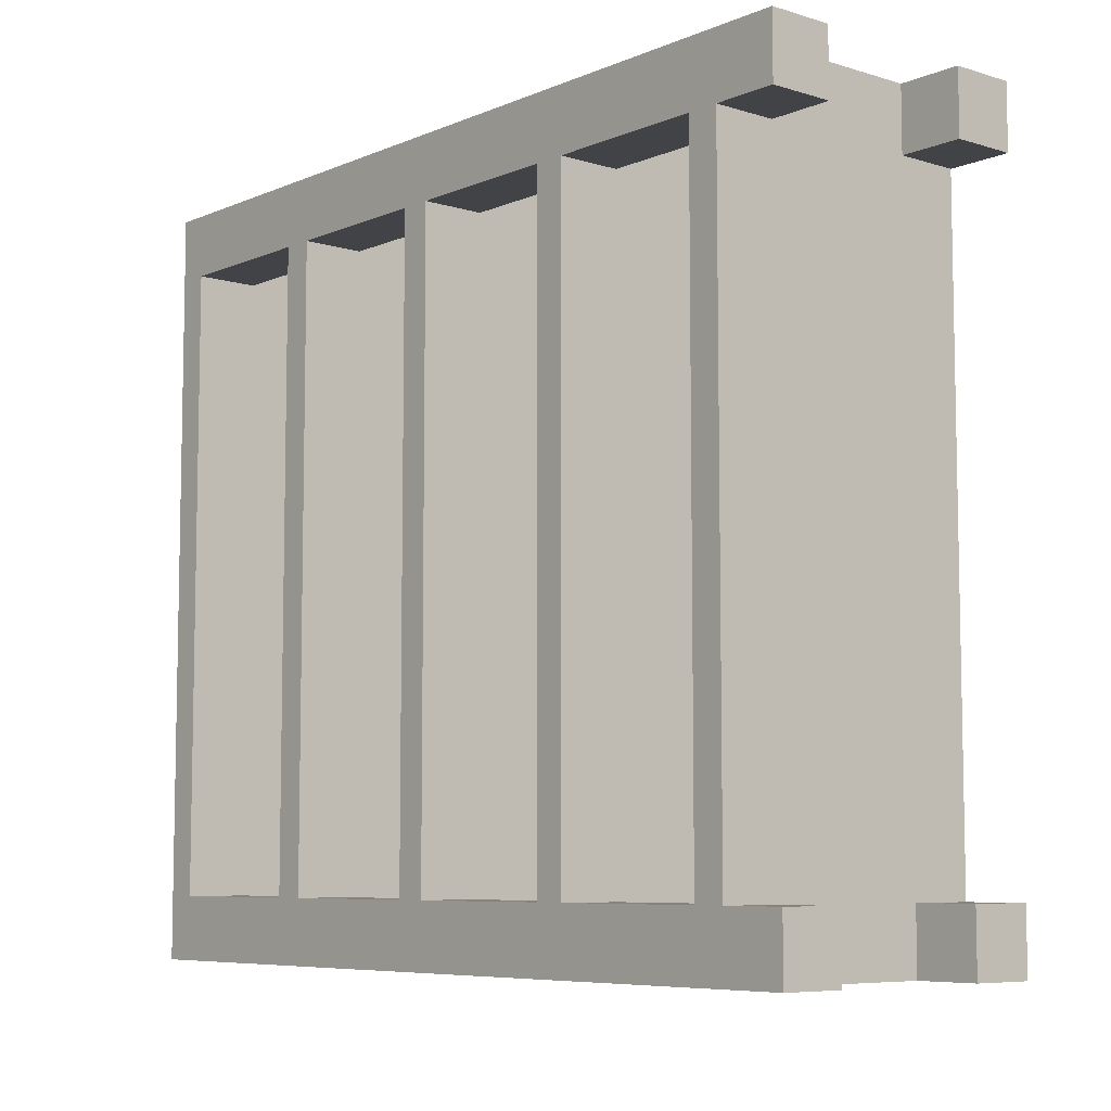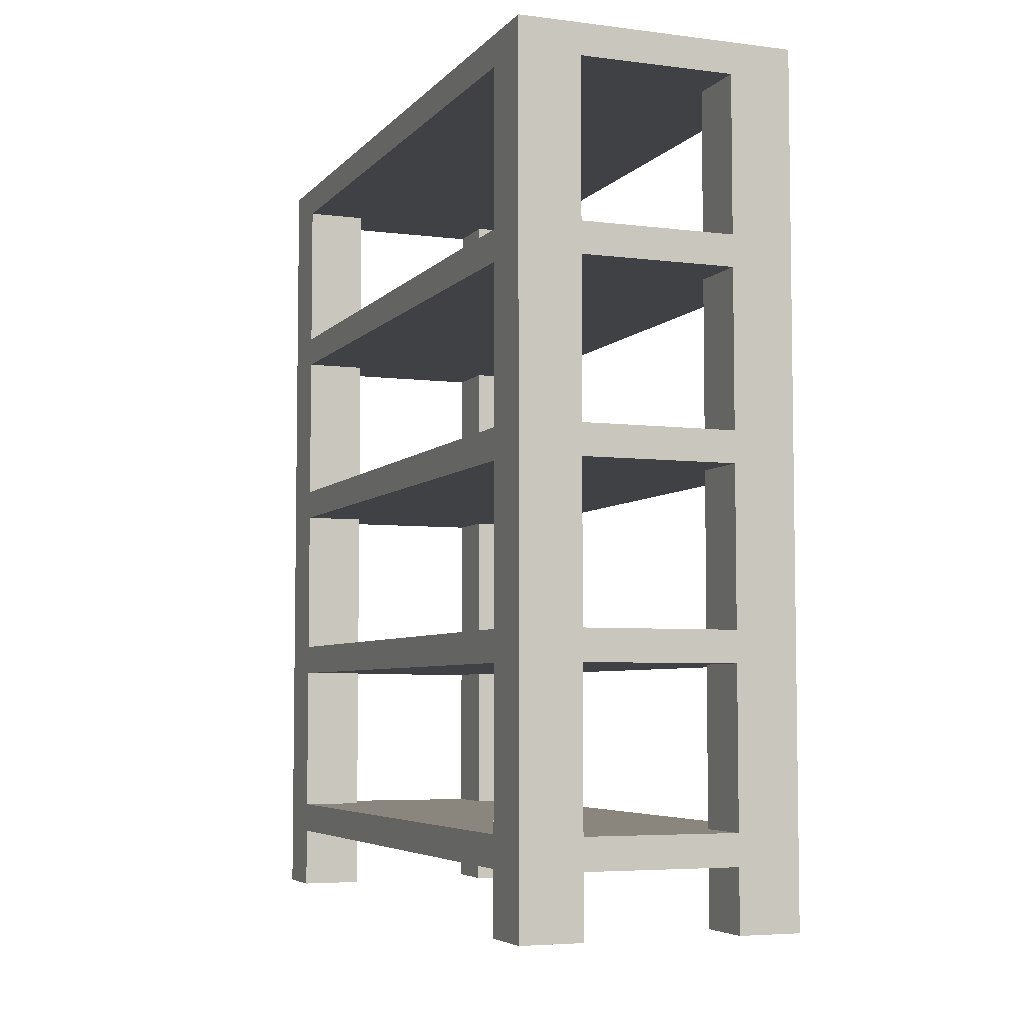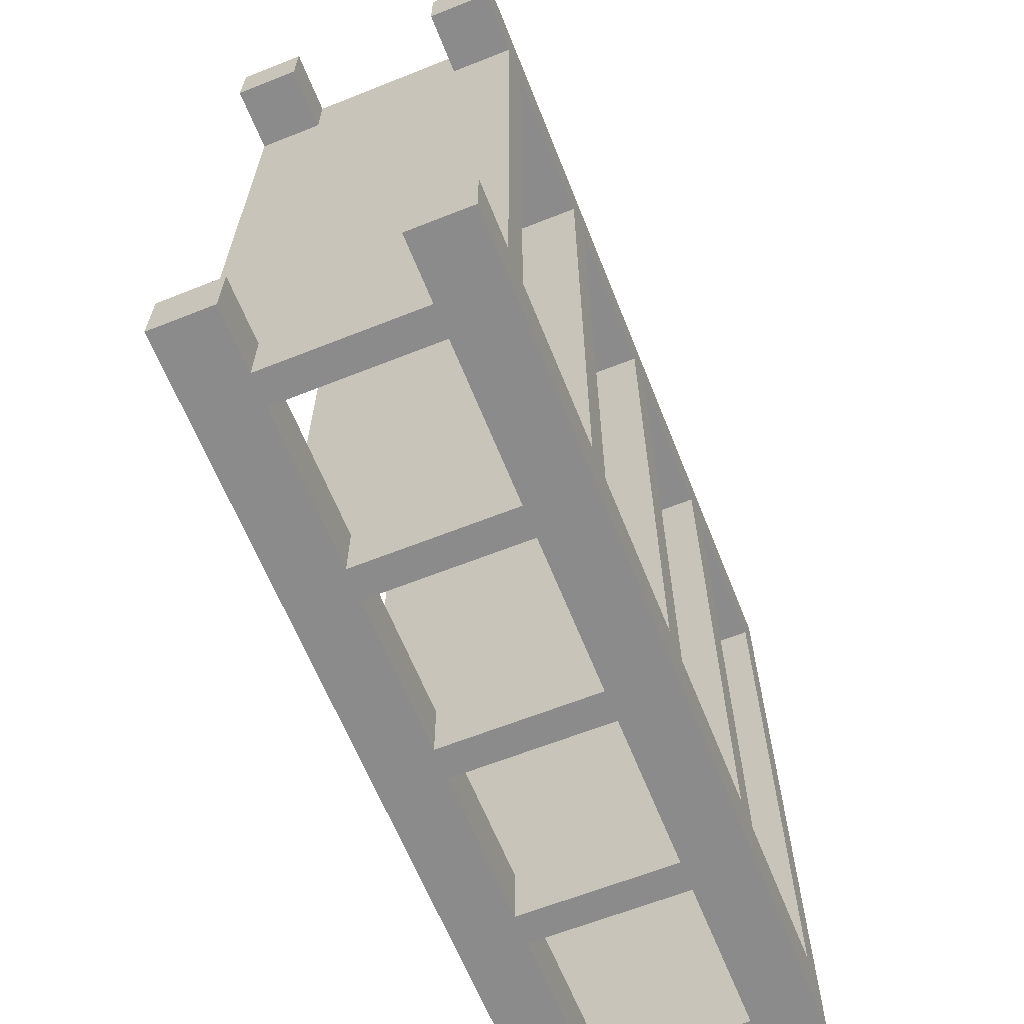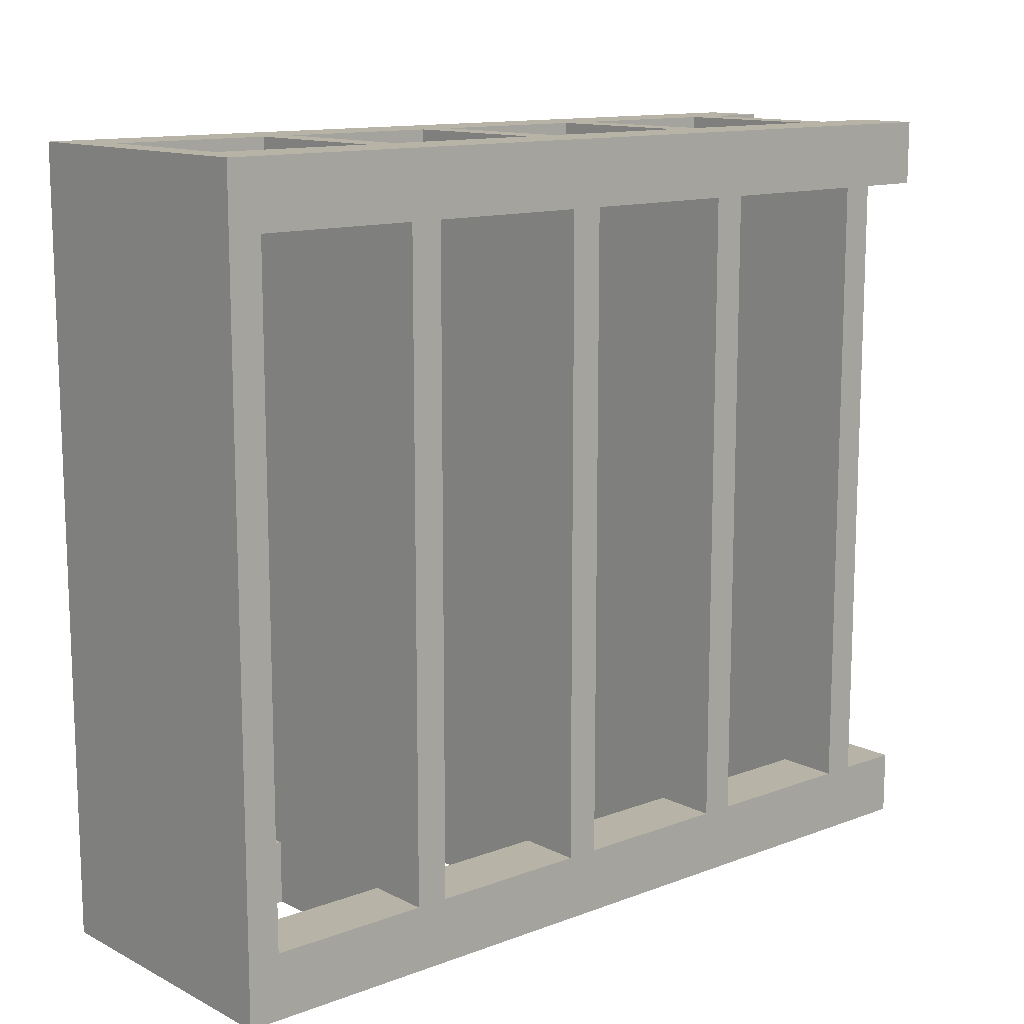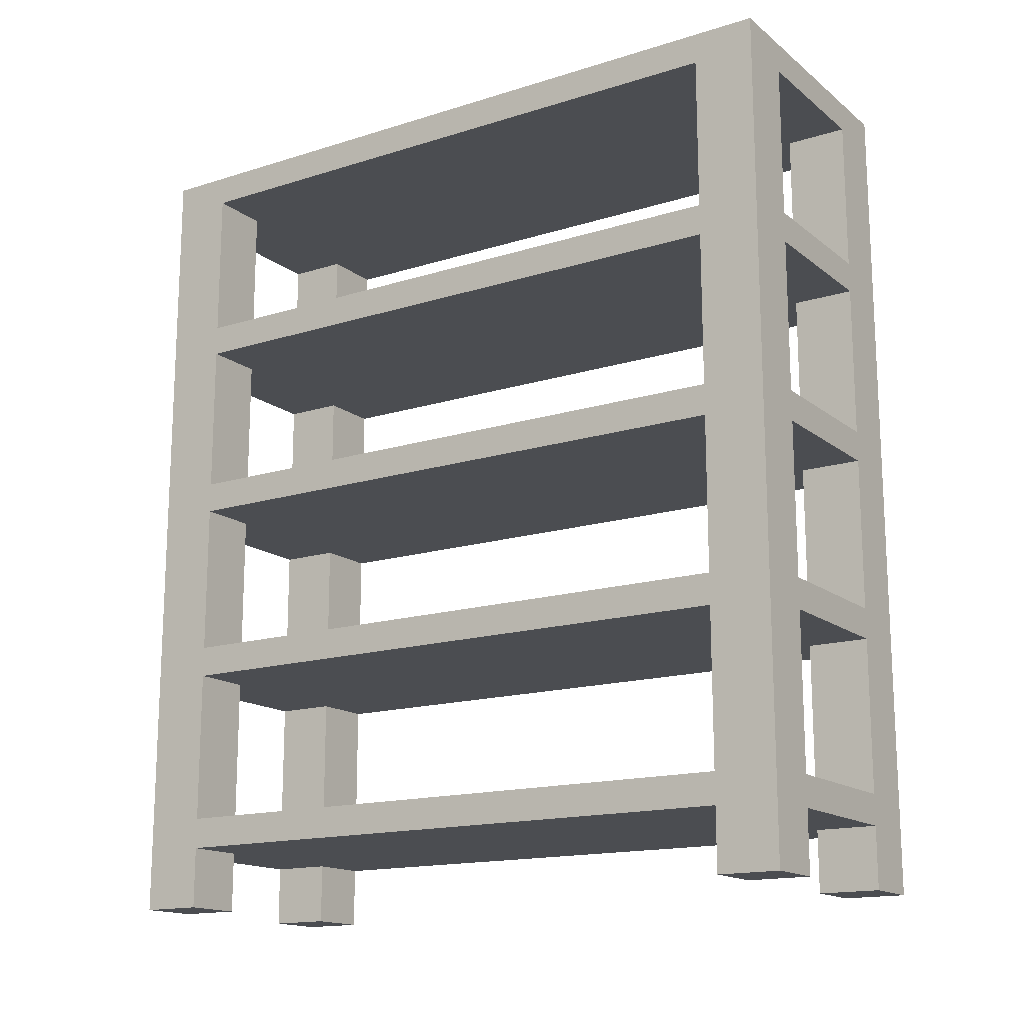
<metadata>
{"format":"obj","ext":"obj","renderer":"f3d","projection":"perspective","resolution":1024,"background":"white","views":[{"elev":-7.2,"azim":-40.5,"up":"+Z"},{"elev":-5.4,"azim":158.6,"up":"+Y"},{"elev":-64.0,"azim":21.8,"up":"+Z"},{"elev":12.7,"azim":-130.9,"up":"+Z"},{"elev":-15.8,"azim":123.0,"up":"+Y"}]}
</metadata>
<code>
o
v 5.3 1.5 2.2
v 5.3 1.5 2
v 5.3 1.5 0
v 5.3 1.5 -0.2
v 5.3 1.7 2
v 5.3 1.7 0
v 5.3 1.8 2
v 5.3 1.8 0
v 5.3 2.3 2
v 5.3 2.3 0
v 5.3 2.4 2
v 5.3 2.4 0
v 5.3 2.9 2
v 5.3 2.9 0
v 5.3 3 2
v 5.3 3 0
v 5.3 3.5 2
v 5.3 3.5 0
v 5.3 3.6 2
v 5.3 3.6 0
v 5.3 4.1 2
v 5.3 4.1 0
v 5.3 4.2 2.2
v 5.3 4.2 -0.2
v 6 1.5 2.2
v 6 1.5 2
v 6 1.5 0
v 6 1.5 -0.2
v 6 1.7 2.2
v 6 1.7 2
v 6 1.7 0
v 6 1.7 -0.2
v 6 1.8 2.2
v 6 1.8 2
v 6 1.8 0
v 6 1.8 -0.2
v 6 2.3 2.2
v 6 2.3 2
v 6 2.3 0
v 6 2.3 -0.2
v 6 2.4 2.2
v 6 2.4 2
v 6 2.4 0
v 6 2.4 -0.2
v 6 2.9 2.2
v 6 2.9 2
v 6 2.9 0
v 6 2.9 -0.2
v 6 3 2.2
v 6 3 2
v 6 3 0
v 6 3 -0.2
v 6 3.5 2.2
v 6 3.5 2
v 6 3.5 0
v 6 3.5 -0.2
v 6 3.6 2.2
v 6 3.6 2
v 6 3.6 0
v 6 3.6 -0.2
v 6 4.1 2.2
v 6 4.1 2
v 6 4.1 0
v 6 4.1 -0.2
v 5.5 1.5 2.2
v 5.5 1.5 2
v 5.5 1.5 0
v 5.5 1.5 -0.2
v 5.5 1.7 2.2
v 5.5 1.7 2
v 5.5 1.7 0
v 5.5 1.7 -0.2
v 5.5 1.8 2.2
v 5.5 1.8 2
v 5.5 1.8 0
v 5.5 1.8 -0.2
v 5.5 2.3 2.2
v 5.5 2.3 2
v 5.5 2.3 0
v 5.5 2.3 -0.2
v 5.5 2.4 2.2
v 5.5 2.4 2
v 5.5 2.4 0
v 5.5 2.4 -0.2
v 5.5 2.9 2.2
v 5.5 2.9 2
v 5.5 2.9 0
v 5.5 2.9 -0.2
v 5.5 3 2.2
v 5.5 3 2
v 5.5 3 0
v 5.5 3 -0.2
v 5.5 3.5 2.2
v 5.5 3.5 2
v 5.5 3.5 0
v 5.5 3.5 -0.2
v 5.5 3.6 2.2
v 5.5 3.6 2
v 5.5 3.6 0
v 5.5 3.6 -0.2
v 5.5 4.1 2.2
v 5.5 4.1 2
v 5.5 4.1 0
v 5.5 4.1 -0.2
v 6.2 1.5 2.2
v 6.2 1.5 2
v 6.2 1.5 0
v 6.2 1.5 -0.2
v 6.2 1.7 2
v 6.2 1.7 0
v 6.2 1.8 2
v 6.2 1.8 0
v 6.2 2.3 2
v 6.2 2.3 0
v 6.2 2.4 2
v 6.2 2.4 0
v 6.2 2.9 2
v 6.2 2.9 0
v 6.2 3 2
v 6.2 3 0
v 6.2 3.5 2
v 6.2 3.5 0
v 6.2 3.6 2
v 6.2 3.6 0
v 6.2 4.1 2
v 6.2 4.1 0
v 6.2 4.2 2.2
v 6.2 4.2 -0.2
v 5.3 1.5 2.2
v 5.3 4.2 2.2
v 5.5 1.5 2.2
v 5.5 1.7 2.2
v 5.5 1.8 2.2
v 5.5 2.3 2.2
v 5.5 2.4 2.2
v 5.5 2.9 2.2
v 5.5 3 2.2
v 5.5 3.5 2.2
v 5.5 3.6 2.2
v 5.5 4.1 2.2
v 6 1.5 2.2
v 6 1.7 2.2
v 6 1.8 2.2
v 6 2.3 2.2
v 6 2.4 2.2
v 6 2.9 2.2
v 6 3 2.2
v 6 3.5 2.2
v 6 3.6 2.2
v 6 4.1 2.2
v 6.2 1.5 2.2
v 6.2 4.2 2.2
v 5.3 1.5 0
v 5.3 1.7 0
v 5.3 1.8 0
v 5.3 2.3 0
v 5.3 2.4 0
v 5.3 2.9 0
v 5.3 3 0
v 5.3 3.5 0
v 5.3 3.6 0
v 5.3 4.1 0
v 5.5 1.5 0
v 5.5 1.7 0
v 5.5 1.8 0
v 5.5 2.3 0
v 5.5 2.4 0
v 5.5 2.9 0
v 5.5 3 0
v 5.5 3.5 0
v 5.5 3.6 0
v 5.5 4.1 0
v 6 1.5 0
v 6 1.7 0
v 6 1.8 0
v 6 2.3 0
v 6 2.4 0
v 6 2.9 0
v 6 3 0
v 6 3.5 0
v 6 3.6 0
v 6 4.1 0
v 6.2 1.5 0
v 6.2 1.7 0
v 6.2 1.8 0
v 6.2 2.3 0
v 6.2 2.4 0
v 6.2 2.9 0
v 6.2 3 0
v 6.2 3.5 0
v 6.2 3.6 0
v 6.2 4.1 0
v 5.3 1.5 2
v 5.3 1.7 2
v 5.3 1.8 2
v 5.3 2.3 2
v 5.3 2.4 2
v 5.3 2.9 2
v 5.3 3 2
v 5.3 3.5 2
v 5.3 3.6 2
v 5.3 4.1 2
v 5.5 1.5 2
v 5.5 1.7 2
v 5.5 1.8 2
v 5.5 2.3 2
v 5.5 2.4 2
v 5.5 2.9 2
v 5.5 3 2
v 5.5 3.5 2
v 5.5 3.6 2
v 5.5 4.1 2
v 6 1.5 2
v 6 1.7 2
v 6 1.8 2
v 6 2.3 2
v 6 2.4 2
v 6 2.9 2
v 6 3 2
v 6 3.5 2
v 6 3.6 2
v 6 4.1 2
v 6.2 1.5 2
v 6.2 1.7 2
v 6.2 1.8 2
v 6.2 2.3 2
v 6.2 2.4 2
v 6.2 2.9 2
v 6.2 3 2
v 6.2 3.5 2
v 6.2 3.6 2
v 6.2 4.1 2
v 5.3 1.5 -0.2
v 5.3 4.2 -0.2
v 5.5 1.5 -0.2
v 5.5 1.7 -0.2
v 5.5 1.8 -0.2
v 5.5 2.3 -0.2
v 5.5 2.4 -0.2
v 5.5 2.9 -0.2
v 5.5 3 -0.2
v 5.5 3.5 -0.2
v 5.5 3.6 -0.2
v 5.5 4.1 -0.2
v 6 1.5 -0.2
v 6 1.7 -0.2
v 6 1.8 -0.2
v 6 2.3 -0.2
v 6 2.4 -0.2
v 6 2.9 -0.2
v 6 3 -0.2
v 6 3.5 -0.2
v 6 3.6 -0.2
v 6 4.1 -0.2
v 6.2 1.5 -0.2
v 6.2 4.2 -0.2
v 5.3 1.5 2.2
v 5.5 1.5 2.2
v 6 1.5 2.2
v 6.2 1.5 2.2
v 5.3 1.5 2
v 5.5 1.5 2
v 6 1.5 2
v 6.2 1.5 2
v 5.3 1.5 0
v 5.5 1.5 0
v 6 1.5 0
v 6.2 1.5 0
v 5.3 1.5 -0.2
v 5.5 1.5 -0.2
v 6 1.5 -0.2
v 6.2 1.5 -0.2
v 5.5 1.7 2.2
v 6 1.7 2.2
v 5.3 1.7 2
v 5.5 1.7 2
v 6 1.7 2
v 6.2 1.7 2
v 5.3 1.7 0
v 5.5 1.7 0
v 6 1.7 0
v 6.2 1.7 0
v 5.5 1.7 -0.2
v 6 1.7 -0.2
v 5.5 2.3 2.2
v 6 2.3 2.2
v 5.3 2.3 2
v 5.5 2.3 2
v 6 2.3 2
v 6.2 2.3 2
v 5.3 2.3 0
v 5.5 2.3 0
v 6 2.3 0
v 6.2 2.3 0
v 5.5 2.3 -0.2
v 6 2.3 -0.2
v 5.5 2.9 2.2
v 6 2.9 2.2
v 5.3 2.9 2
v 5.5 2.9 2
v 6 2.9 2
v 6.2 2.9 2
v 5.3 2.9 0
v 5.5 2.9 0
v 6 2.9 0
v 6.2 2.9 0
v 5.5 2.9 -0.2
v 6 2.9 -0.2
v 5.5 3.5 2.2
v 6 3.5 2.2
v 5.3 3.5 2
v 5.5 3.5 2
v 6 3.5 2
v 6.2 3.5 2
v 5.3 3.5 0
v 5.5 3.5 0
v 6 3.5 0
v 6.2 3.5 0
v 5.5 3.5 -0.2
v 6 3.5 -0.2
v 5.5 4.1 2.2
v 6 4.1 2.2
v 5.3 4.1 2
v 5.5 4.1 2
v 6 4.1 2
v 6.2 4.1 2
v 5.3 4.1 0
v 5.5 4.1 0
v 6 4.1 0
v 6.2 4.1 0
v 5.5 4.1 -0.2
v 6 4.1 -0.2
v 5.5 1.8 2.2
v 6 1.8 2.2
v 5.3 1.8 2
v 5.5 1.8 2
v 6 1.8 2
v 6.2 1.8 2
v 5.3 1.8 0
v 5.5 1.8 0
v 6 1.8 0
v 6.2 1.8 0
v 5.5 1.8 -0.2
v 6 1.8 -0.2
v 5.5 2.4 2.2
v 6 2.4 2.2
v 5.3 2.4 2
v 5.5 2.4 2
v 6 2.4 2
v 6.2 2.4 2
v 5.3 2.4 0
v 5.5 2.4 0
v 6 2.4 0
v 6.2 2.4 0
v 5.5 2.4 -0.2
v 6 2.4 -0.2
v 5.5 3 2.2
v 6 3 2.2
v 5.3 3 2
v 5.5 3 2
v 6 3 2
v 6.2 3 2
v 5.3 3 0
v 5.5 3 0
v 6 3 0
v 6.2 3 0
v 5.5 3 -0.2
v 6 3 -0.2
v 5.5 3.6 2.2
v 6 3.6 2.2
v 5.3 3.6 2
v 5.5 3.6 2
v 6 3.6 2
v 6.2 3.6 2
v 5.3 3.6 0
v 5.5 3.6 0
v 6 3.6 0
v 6.2 3.6 0
v 5.5 3.6 -0.2
v 6 3.6 -0.2
v 5.3 4.2 2.2
v 6.2 4.2 2.2
v 5.3 4.2 -0.2
v 6.2 4.2 -0.2
f 5 2 1
f 6 4 3
f 7 5 1
f 7 6 5
f 8 4 6
f 8 6 7
f 9 7 1
f 10 4 8
f 11 9 1
f 11 10 9
f 12 4 10
f 12 10 11
f 13 11 1
f 14 4 12
f 15 13 1
f 15 14 13
f 16 4 14
f 16 14 15
f 17 15 1
f 18 4 16
f 19 17 1
f 19 18 17
f 20 4 18
f 20 18 19
f 21 19 1
f 22 4 20
f 23 21 1
f 23 22 21
f 24 4 22
f 24 22 23
f 29 26 25
f 30 26 29
f 31 28 27
f 32 28 31
f 37 34 33
f 38 34 37
f 39 36 35
f 40 36 39
f 45 42 41
f 46 42 45
f 47 44 43
f 48 44 47
f 53 50 49
f 54 50 53
f 55 52 51
f 56 52 55
f 61 58 57
f 62 58 61
f 63 60 59
f 64 60 63
f 65 66 69
f 69 66 70
f 67 68 71
f 71 68 72
f 73 74 77
f 77 74 78
f 75 76 79
f 79 76 80
f 81 82 85
f 85 82 86
f 83 84 87
f 87 84 88
f 89 90 93
f 93 90 94
f 91 92 95
f 95 92 96
f 97 98 101
f 101 98 102
f 99 100 103
f 103 100 104
f 105 106 109
f 107 108 110
f 105 109 111
f 109 110 111
f 110 108 112
f 111 110 112
f 105 111 113
f 112 108 114
f 105 113 115
f 113 114 115
f 114 108 116
f 115 114 116
f 105 115 117
f 116 108 118
f 105 117 119
f 117 118 119
f 118 108 120
f 119 118 120
f 105 119 121
f 120 108 122
f 105 121 123
f 121 122 123
f 122 108 124
f 123 122 124
f 105 123 125
f 124 108 126
f 105 125 127
f 125 126 127
f 126 108 128
f 127 126 128
f 131 130 129
f 132 130 131
f 133 130 132
f 134 130 133
f 135 130 134
f 136 130 135
f 137 130 136
f 138 130 137
f 139 130 138
f 140 130 139
f 142 133 132
f 143 133 142
f 144 135 134
f 145 135 144
f 146 137 136
f 147 137 146
f 148 139 138
f 149 139 148
f 150 130 140
f 151 149 148
f 151 150 149
f 151 145 144
f 151 147 146
f 151 148 147
f 151 143 142
f 151 146 145
f 151 142 141
f 151 144 143
f 152 130 150
f 152 150 151
f 163 154 153
f 164 154 163
f 165 156 155
f 166 156 165
f 167 158 157
f 168 158 167
f 169 160 159
f 170 160 169
f 171 162 161
f 172 162 171
f 183 174 173
f 184 174 183
f 185 176 175
f 186 176 185
f 187 178 177
f 188 178 187
f 189 180 179
f 190 180 189
f 191 182 181
f 192 182 191
f 193 194 203
f 203 194 204
f 195 196 205
f 205 196 206
f 197 198 207
f 207 198 208
f 199 200 209
f 209 200 210
f 201 202 211
f 211 202 212
f 213 214 223
f 223 214 224
f 215 216 225
f 225 216 226
f 217 218 227
f 227 218 228
f 219 220 229
f 229 220 230
f 221 222 231
f 231 222 232
f 233 234 235
f 235 234 236
f 236 234 237
f 237 234 238
f 238 234 239
f 239 234 240
f 240 234 241
f 241 234 242
f 242 234 243
f 243 234 244
f 236 237 246
f 246 237 247
f 238 239 248
f 248 239 249
f 240 241 250
f 250 241 251
f 242 243 252
f 252 243 253
f 244 234 254
f 252 253 255
f 253 254 255
f 248 249 255
f 250 251 255
f 251 252 255
f 246 247 255
f 249 250 255
f 245 246 255
f 247 248 255
f 254 234 256
f 255 254 256
f 261 258 257
f 262 258 261
f 263 260 259
f 264 260 263
f 269 266 265
f 270 266 269
f 271 268 267
f 272 268 271
f 276 274 273
f 277 274 276
f 279 276 275
f 279 278 277
f 279 277 276
f 280 278 279
f 281 278 280
f 282 278 281
f 283 281 280
f 284 281 283
f 288 286 285
f 289 286 288
f 291 288 287
f 291 290 289
f 291 289 288
f 292 290 291
f 293 290 292
f 294 290 293
f 295 293 292
f 296 293 295
f 300 298 297
f 301 298 300
f 303 300 299
f 303 302 301
f 303 301 300
f 304 302 303
f 305 302 304
f 306 302 305
f 307 305 304
f 308 305 307
f 312 310 309
f 313 310 312
f 315 312 311
f 315 314 313
f 315 313 312
f 316 314 315
f 317 314 316
f 318 314 317
f 319 317 316
f 320 317 319
f 324 322 321
f 325 322 324
f 327 324 323
f 327 326 325
f 327 325 324
f 328 326 327
f 329 326 328
f 330 326 329
f 331 329 328
f 332 329 331
f 333 334 336
f 336 334 337
f 335 336 339
f 337 338 339
f 336 337 339
f 339 338 340
f 340 338 341
f 341 338 342
f 340 341 343
f 343 341 344
f 345 346 348
f 348 346 349
f 347 348 351
f 349 350 351
f 348 349 351
f 351 350 352
f 352 350 353
f 353 350 354
f 352 353 355
f 355 353 356
f 357 358 360
f 360 358 361
f 359 360 363
f 361 362 363
f 360 361 363
f 363 362 364
f 364 362 365
f 365 362 366
f 364 365 367
f 367 365 368
f 369 370 372
f 372 370 373
f 371 372 375
f 373 374 375
f 372 373 375
f 375 374 376
f 376 374 377
f 377 374 378
f 376 377 379
f 379 377 380
f 381 382 383
f 383 382 384

</code>
